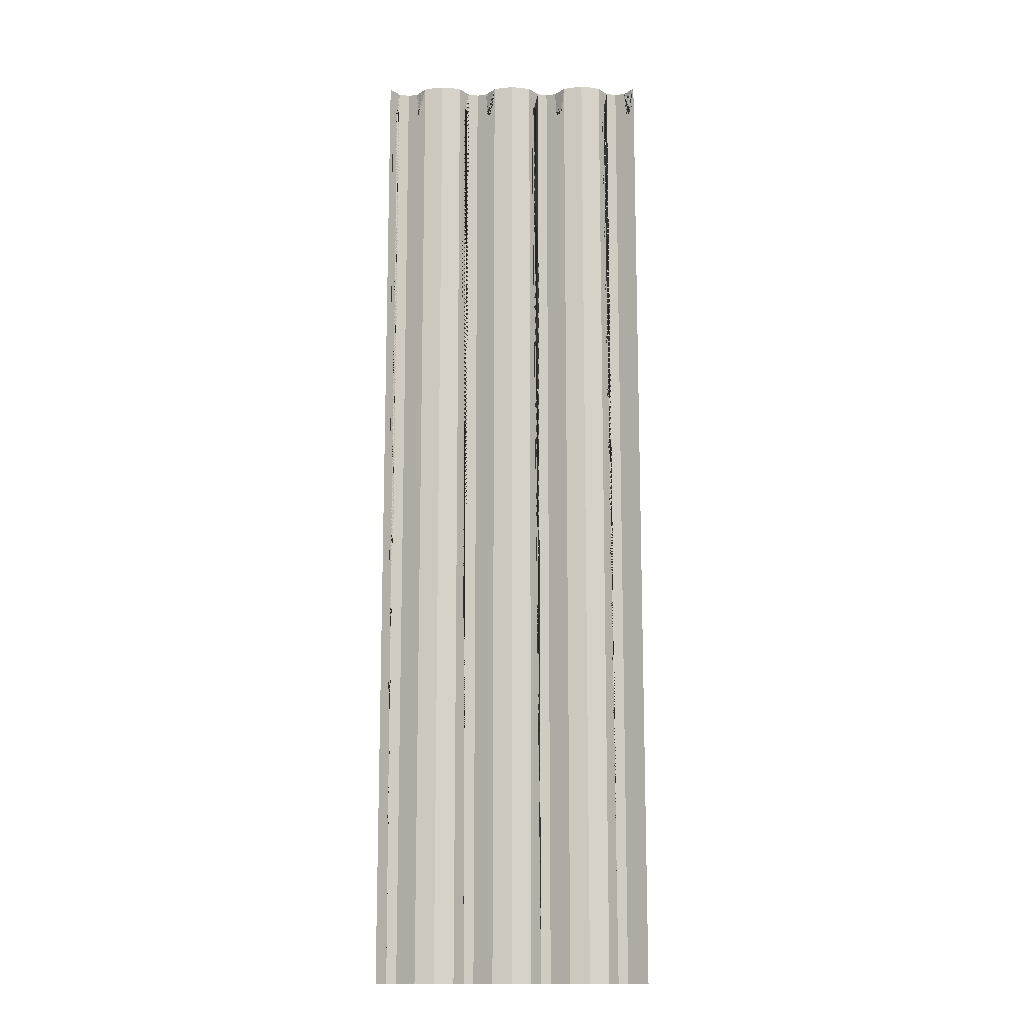
<metadata>
{"format":"obj","ext":"obj","renderer":"f3d","projection":"perspective","resolution":1024,"background":"white","views":[{"elev":-13.6,"azim":-179.5,"up":"+Y"}]}
</metadata>
<code>
g default
v -35.02 -125 -0.9203
v -35.02 125 -0.9203
v -35.02 125 -1.92
v -35.02 -125 -1.92
v 34.98 -125 -0.9203
v 34.98 125 -0.9203
v 34.98 125 -1.92
v 34.98 -125 -1.92
v 29.98 -125 3.159
v 29.98 125 3.159
v 29.98 125 2.042
v 29.98 -125 2.042
v 24.98 -125 -0.9203
v 24.98 125 -0.9203
v 24.98 125 -1.92
v 24.98 -125 -1.92
v 19.98 -125 -2.042
v 19.98 125 -2.042
v 19.98 125 -3.159
v 19.98 -125 -3.159
v 14.98 -125 -0.9203
v 14.98 125 -0.9203
v 14.98 125 -1.92
v 14.98 -125 -1.92
v 9.982 -125 3.159
v 9.982 125 3.159
v 9.982 125 2.042
v 9.982 -125 2.042
v 4.982 -125 -0.9203
v 4.982 125 -0.9203
v 4.982 125 -1.92
v 4.982 -125 -1.92
v -0.01836 -125 -2.042
v -0.01836 125 -2.042
v -0.01836 125 -3.159
v -0.01836 -125 -3.159
v -5.018 -125 -0.9203
v -5.018 125 -0.9203
v -5.018 125 -1.92
v -5.018 -125 -1.92
v -10.02 -125 3.159
v -10.02 125 3.159
v -10.02 125 2.042
v -10.02 -125 2.042
v -15.02 -125 -0.9203
v -15.02 125 -0.9203
v -15.02 125 -1.92
v -15.02 -125 -1.92
v -20.02 -125 -2.042
v -20.02 125 -2.042
v -20.02 125 -3.159
v -20.02 -125 -3.159
v -25.02 -125 -0.9203
v -25.02 125 -0.9203
v -25.02 125 -1.92
v -25.02 -125 -1.92
v -30.02 -125 3.159
v -30.02 125 3.159
v -30.02 125 2.042
v -30.02 -125 2.042
v -32.52 -125 2.397
v -32.52 125 2.397
v -32.52 125 1.339
v -32.52 -125 1.339
v -27.52 -125 2.397
v -27.52 125 2.397
v -27.52 125 1.339
v -27.52 -125 1.339
v -22.52 -125 -1.728
v -22.52 125 -1.728
v -22.52 125 -2.787
v -22.52 -125 -2.787
v -17.52 -125 -1.728
v -17.52 125 -1.728
v -17.52 125 -2.787
v -17.52 -125 -2.787
v -12.52 -125 2.397
v -12.52 125 2.397
v -12.52 125 1.339
v -12.52 -125 1.339
v -7.518 -125 2.397
v -7.518 125 2.397
v -7.518 125 1.339
v -7.518 -125 1.339
v -2.518 -125 -1.728
v -2.518 125 -1.728
v -2.518 125 -2.787
v -2.518 -125 -2.787
v 2.482 -125 -1.728
v 2.482 125 -1.728
v 2.482 125 -2.787
v 2.482 -125 -2.787
v 7.482 -125 2.397
v 7.482 125 2.397
v 7.482 125 1.339
v 7.482 -125 1.339
v 12.48 -125 2.397
v 12.48 125 2.397
v 12.48 125 1.339
v 12.48 -125 1.339
v 17.48 -125 -1.728
v 17.48 125 -1.728
v 17.48 125 -2.787
v 17.48 -125 -2.787
v 22.48 -125 -1.728
v 22.48 125 -1.728
v 22.48 125 -2.787
v 22.48 -125 -2.787
v 27.48 -125 2.397
v 27.48 125 2.397
v 27.48 125 1.339
v 27.48 -125 1.339
v 32.48 -125 2.397
v 32.48 125 2.397
v 32.48 125 1.339
v 32.48 -125 1.339
v 32.48 125 1.339
v 32.48 125 2.397
v 34.98 125 -0.9203
v 34.98 125 -1.92
v 29.98 125 2.042
v 29.98 125 3.159
v 27.48 125 1.339
v 27.48 125 2.397
v 34.34 120 -0.06943
v 34.11 120 0.2396
v 33.32 120 0.2396
v 33.56 120 -0.06943
v 33.9 119.8 0.5183
v 33.11 119.8 0.5183
v 34.57 120 -0.3785
v 33.8 120 -0.3785
v 33.73 119.6 0.7396
v 32.94 119.6 0.7396
v 34.78 119.8 -0.6572
v 34.01 119.8 -0.6572
v 33.62 119.3 0.8816
v 32.83 119.3 0.8816
v 34.95 119.6 -0.8785
v 34.18 119.6 -0.8785
v 33.59 119 0.9306
v 32.79 119 0.9306
v 33.62 118.7 0.8816
v 32.83 118.7 0.8816
v 34.98 119 -1.069
v 34.98 119.3 -1.02
v 34.29 119.3 -1.02
v 34.33 119 -1.069
v 33.73 118.4 0.7396
v 32.94 118.4 0.7396
v 34.98 118.7 -1.02
v 34.29 118.7 -1.02
v 33.9 118.2 0.5183
v 33.11 118.2 0.5183
v 34.11 118.1 0.2396
v 33.32 118.1 0.2396
v 34.78 118.2 -0.6572
v 34.95 118.4 -0.8785
v 34.18 118.4 -0.8785
v 34.01 118.2 -0.6572
v 34.34 118 -0.06943
v 33.56 118 -0.06943
v 34.57 118.1 -0.3785
v 33.8 118.1 -0.3785
v 24.98 125 -1.92
v 24.98 125 -0.9203
v 27.02 119.6 0.7396
v 27.13 119.3 0.8816
v 26.34 119.3 0.8816
v 26.23 119.6 0.7396
v 22.48 125 -2.787
v 22.48 125 -1.728
v 26.85 119.8 0.5183
v 26.07 119.8 0.5183
v 27.17 119 0.9306
v 26.38 119 0.9306
v 26.64 120 0.2396
v 25.86 120 0.2396
v 27.13 118.7 0.8816
v 26.34 118.7 0.8816
v 26.4 120 -0.06943
v 25.62 120 -0.06943
v 27.02 118.4 0.7396
v 26.23 118.4 0.7396
v 26.16 120 -0.3785
v 25.39 120 -0.3785
v 26.85 118.2 0.5183
v 26.07 118.2 0.5183
v 25.95 119.8 -0.6572
v 25.18 119.8 -0.6572
v 26.64 118.1 0.2396
v 25.86 118.1 0.2396
v 25.78 119.6 -0.8785
v 25.01 119.6 -0.8785
v 26.4 118 -0.06943
v 25.62 118 -0.06943
v 19.98 125 -3.159
v 19.98 125 -2.042
v 26.16 118.1 -0.3785
v 25.39 118.1 -0.3785
v 25.95 118.2 -0.6572
v 25.18 118.2 -0.6572
v 25.63 119 -1.069
v 25.67 119.3 -1.02
v 24.67 119.3 -1.02
v 24.52 119 -1.069
v 25.78 118.4 -0.8785
v 25.01 118.4 -0.8785
v 25.67 118.7 -1.02
v 24.67 118.7 -1.02
v 17.48 125 -2.787
v 17.48 125 -1.728
v 14.98 125 -1.92
v 14.98 125 -0.9203
v 12.48 125 1.339
v 12.48 125 2.397
v 9.982 125 2.042
v 9.982 125 3.159
v 7.482 125 1.339
v 7.482 125 2.397
v 14.34 120 -0.06943
v 14.11 120 0.2396
v 13.32 120 0.2396
v 13.56 120 -0.06943
v 13.9 119.8 0.5183
v 13.11 119.8 0.5183
v 14.57 120 -0.3785
v 13.8 120 -0.3785
v 13.73 119.6 0.7396
v 12.94 119.6 0.7396
v 14.78 119.8 -0.6572
v 14.01 119.8 -0.6572
v 13.62 119.3 0.8816
v 12.83 119.3 0.8816
v 14.95 119.6 -0.8785
v 14.18 119.6 -0.8785
v 13.59 119 0.9306
v 12.79 119 0.9306
v 13.62 118.7 0.8816
v 12.83 118.7 0.8816
v 15.44 119 -1.069
v 15.29 119.3 -1.02
v 14.29 119.3 -1.02
v 14.33 119 -1.069
v 13.73 118.4 0.7396
v 12.94 118.4 0.7396
v 15.29 118.7 -1.02
v 14.29 118.7 -1.02
v 13.9 118.2 0.5183
v 13.11 118.2 0.5183
v 14.11 118.1 0.2396
v 13.32 118.1 0.2396
v 14.78 118.2 -0.6572
v 14.95 118.4 -0.8785
v 14.18 118.4 -0.8785
v 14.01 118.2 -0.6572
v 14.34 118 -0.06943
v 13.56 118 -0.06943
v 14.57 118.1 -0.3785
v 13.8 118.1 -0.3785
v 4.982 125 -1.92
v 4.982 125 -0.9203
v 7.022 119.6 0.7396
v 7.131 119.3 0.8816
v 6.339 119.3 0.8816
v 6.232 119.6 0.7396
v 2.482 125 -2.787
v 2.482 125 -1.728
v 6.852 119.8 0.5183
v 6.066 119.8 0.5183
v 7.168 119 0.9306
v 6.376 119 0.9306
v 6.638 120 0.2396
v 5.856 120 0.2396
v 7.131 118.7 0.8816
v 6.339 118.7 0.8816
v 6.401 120 -0.06943
v 5.623 120 -0.06943
v 7.022 118.4 0.7396
v 6.232 118.4 0.7396
v 6.164 120 -0.3785
v 5.39 120 -0.3785
v 6.852 118.2 0.5183
v 6.066 118.2 0.5183
v 5.951 119.8 -0.6572
v 5.18 119.8 -0.6572
v 6.638 118.1 0.2396
v 5.856 118.1 0.2396
v 5.781 119.6 -0.8785
v 5.013 119.6 -0.8785
v 6.401 118 -0.06943
v 5.623 118 -0.06943
v -0.01836 125 -3.159
v -0.01836 125 -2.042
v 6.164 118.1 -0.3785
v 5.39 118.1 -0.3785
v 5.951 118.2 -0.6572
v 5.18 118.2 -0.6572
v 5.634 119 -1.069
v 5.672 119.3 -1.02
v 4.672 119.3 -1.02
v 4.52 119 -1.069
v 5.781 118.4 -0.8785
v 5.013 118.4 -0.8785
v 5.672 118.7 -1.02
v 4.672 118.7 -1.02
v -2.518 125 -2.787
v -2.518 125 -1.728
v -5.018 125 -1.92
v -5.018 125 -0.9203
v -7.518 125 1.339
v -7.518 125 2.397
v -10.02 125 2.042
v -10.02 125 3.159
v -12.52 125 1.339
v -12.52 125 2.397
v -5.659 120 -0.06943
v -5.892 120 0.2396
v -6.675 120 0.2396
v -6.438 120 -0.06943
v -6.102 119.8 0.5183
v -6.889 119.8 0.5183
v -5.427 120 -0.3785
v -6.201 120 -0.3785
v -6.269 119.6 0.7396
v -7.059 119.6 0.7396
v -5.217 119.8 -0.6572
v -5.987 119.8 -0.6572
v -6.376 119.3 0.8816
v -7.168 119.3 0.8816
v -5.05 119.6 -0.8785
v -5.817 119.6 -0.8785
v -6.413 119 0.9306
v -7.205 119 0.9306
v -6.376 118.7 0.8816
v -7.168 118.7 0.8816
v -4.557 119 -1.069
v -4.708 119.3 -1.02
v -5.709 119.3 -1.02
v -5.671 119 -1.069
v -6.269 118.4 0.7396
v -7.059 118.4 0.7396
v -4.708 118.7 -1.02
v -5.709 118.7 -1.02
v -6.102 118.2 0.5183
v -6.889 118.2 0.5183
v -5.892 118.1 0.2396
v -6.675 118.1 0.2396
v -5.217 118.2 -0.6572
v -5.05 118.4 -0.8785
v -5.817 118.4 -0.8785
v -5.987 118.2 -0.6572
v -5.659 118 -0.06943
v -6.438 118 -0.06943
v -5.427 118.1 -0.3785
v -6.201 118.1 -0.3785
v -15.02 125 -1.92
v -15.02 125 -0.9203
v -12.98 119.6 0.7396
v -12.87 119.3 0.8816
v -13.66 119.3 0.8816
v -13.77 119.6 0.7396
v -17.52 125 -2.787
v -17.52 125 -1.728
v -13.15 119.8 0.5183
v -13.93 119.8 0.5183
v -12.83 119 0.9306
v -13.62 119 0.9306
v -13.36 120 0.2396
v -14.14 120 0.2396
v -12.87 118.7 0.8816
v -13.66 118.7 0.8816
v -13.6 120 -0.06943
v -14.38 120 -0.06943
v -12.98 118.4 0.7396
v -13.77 118.4 0.7396
v -13.84 120 -0.3785
v -14.61 120 -0.3785
v -13.15 118.2 0.5183
v -13.93 118.2 0.5183
v -14.05 119.8 -0.6572
v -14.82 119.8 -0.6572
v -13.36 118.1 0.2396
v -14.14 118.1 0.2396
v -14.22 119.6 -0.8785
v -14.99 119.6 -0.8785
v -13.6 118 -0.06943
v -14.38 118 -0.06943
v -20.02 125 -3.159
v -20.02 125 -2.042
v -13.84 118.1 -0.3785
v -14.61 118.1 -0.3785
v -14.05 118.2 -0.6572
v -14.82 118.2 -0.6572
v -14.37 119 -1.069
v -14.33 119.3 -1.02
v -15.33 119.3 -1.02
v -15.48 119 -1.069
v -14.22 118.4 -0.8785
v -14.99 118.4 -0.8785
v -14.33 118.7 -1.02
v -15.33 118.7 -1.02
v -22.52 125 -2.787
v -22.52 125 -1.728
v -25.02 125 -1.92
v -25.02 125 -0.9203
v -27.52 125 1.339
v -27.52 125 2.397
v -30.02 125 2.042
v -30.02 125 3.159
v -32.52 125 1.339
v -32.52 125 2.397
v -25.66 120 -0.06943
v -25.89 120 0.2396
v -26.68 120 0.2396
v -26.44 120 -0.06943
v -26.1 119.8 0.5183
v -26.89 119.8 0.5183
v -25.43 120 -0.3785
v -26.2 120 -0.3785
v -26.27 119.6 0.7396
v -27.06 119.6 0.7396
v -25.22 119.8 -0.6572
v -25.99 119.8 -0.6572
v -26.38 119.3 0.8816
v -27.17 119.3 0.8816
v -25.05 119.6 -0.8785
v -25.82 119.6 -0.8785
v -26.41 119 0.9306
v -27.21 119 0.9306
v -26.38 118.7 0.8816
v -27.17 118.7 0.8816
v -24.56 119 -1.069
v -24.71 119.3 -1.02
v -25.71 119.3 -1.02
v -25.67 119 -1.069
v -26.27 118.4 0.7396
v -27.06 118.4 0.7396
v -24.71 118.7 -1.02
v -25.71 118.7 -1.02
v -26.1 118.2 0.5183
v -26.89 118.2 0.5183
v -25.89 118.1 0.2396
v -26.68 118.1 0.2396
v -25.22 118.2 -0.6572
v -25.05 118.4 -0.8785
v -25.82 118.4 -0.8785
v -25.99 118.2 -0.6572
v -25.66 118 -0.06943
v -26.44 118 -0.06943
v -25.43 118.1 -0.3785
v -26.2 118.1 -0.3785
v -35.02 125 -0.9203
v -35.02 125 -1.92
v -32.98 119.6 0.7396
v -32.87 119.3 0.8816
v -33.66 119.3 0.8816
v -33.77 119.6 0.7396
v -33.15 119.8 0.5183
v -33.93 119.8 0.5183
v -32.83 119 0.9306
v -33.62 119 0.9306
v -33.36 120 0.2396
v -34.14 120 0.2396
v -32.87 118.7 0.8816
v -33.66 118.7 0.8816
v -33.6 120 -0.06943
v -34.38 120 -0.06943
v -32.98 118.4 0.7396
v -33.77 118.4 0.7396
v -33.84 120 -0.3785
v -34.61 120 -0.3785
v -33.15 118.2 0.5183
v -33.93 118.2 0.5183
v -34.05 119.8 -0.6572
v -34.82 119.8 -0.6572
v -33.36 118.1 0.2396
v -34.14 118.1 0.2396
v -34.22 119.6 -0.8785
v -34.99 119.6 -0.8785
v -33.6 118 -0.06943
v -34.38 118 -0.06943
v -33.84 118.1 -0.3785
v -34.61 118.1 -0.3785
v -34.37 119 -1.069
v -34.33 119.3 -1.02
v -35.02 119.3 -1.02
v -35.02 119 -1.069
v -34.05 118.2 -0.6572
v -34.82 118.2 -0.6572
v -34.33 118.7 -1.02
v -35.02 118.7 -1.02
v -34.22 118.4 -0.8785
v -34.99 118.4 -0.8785
v 29.98 -125 3.159
v 32.48 -125 2.397
v 29.98 -125 2.042
v 32.48 -125 1.339
v 27.48 -125 2.397
v 27.48 -125 1.339
v 22.48 -125 -2.787
v 24.98 -125 -1.92
v 19.98 -125 -2.042
v 22.48 -125 -1.728
v 19.98 -125 -3.159
v 17.48 -125 -1.728
v 17.48 -125 -2.787
v 9.982 -125 3.159
v 12.48 -125 2.397
v 14.98 -125 -1.92
v 9.982 -125 2.042
v 12.48 -125 1.339
v 7.482 -125 2.397
v 7.482 -125 1.339
v 2.482 -125 -2.787
v 4.982 -125 -1.92
v -0.01836 -125 -2.042
v 2.482 -125 -1.728
v -0.01836 -125 -3.159
v -2.518 -125 -1.728
v -2.518 -125 -2.787
v -10.02 -125 3.159
v -7.518 -125 2.397
v -5.018 -125 -1.92
v -10.02 -125 2.042
v -7.518 -125 1.339
v -12.52 -125 2.397
v -12.52 -125 1.339
v -17.52 -125 -2.787
v -15.02 -125 -1.92
v -20.02 -125 -2.042
v -17.52 -125 -1.728
v -20.02 -125 -3.159
v -22.52 -125 -1.728
v -22.52 -125 -2.787
v -30.02 -125 3.159
v -27.52 -125 2.397
v -25.02 -125 -1.92
v -30.02 -125 2.042
v -27.52 -125 1.339
v -32.52 -125 2.397
v -32.52 -125 1.339
v 34.98 -125 -1.92
v 34.98 -125 -0.9203
v 24.98 -125 -0.9203
v 34.98 119.5 -0.9203
v 34.98 118.5 -0.9203
v 14.98 -125 -0.9203
v 4.982 -125 -0.9203
v 24.98 119.5 -0.9203
v 24.98 118.5 -0.9203
v -5.018 -125 -0.9203
v -15.02 -125 -0.9203
v 14.98 119.5 -0.9203
v 14.98 118.5 -0.9203
v -25.02 -125 -0.9203
v 4.982 119.5 -0.9203
v 4.982 118.5 -0.9203
v -35.02 -125 -1.92
v -35.02 -125 -0.9203
v -5.018 119.5 -0.9203
v -5.018 118.5 -0.9203
v -15.02 119.5 -0.9203
v -15.02 118.5 -0.9203
v -25.02 119.5 -0.9203
v -25.02 118.5 -0.9203
v -35.02 119.5 -0.9203
v -35.02 118.5 -0.9203
g pCube945
f 62 2 1 61 57 58
f 2 62 63 3
f 64 4 3 63 59 60
f 4 64 61 1
f 4 1 2 3
f 8 7 6 5
f 114 10 9 113 5 6
f 11 10 114 115
f 116 12 11 115 7 8
f 9 12 116 113
f 110 14 13 109 9 10
f 15 14 110 111
f 112 16 15 111 11 12
f 13 16 112 109
f 106 18 17 105 13 14
f 19 18 106 107
f 108 20 19 107 15 16
f 17 20 108 105
f 102 22 21 101 17 18
f 23 22 102 103
f 104 24 23 103 19 20
f 21 24 104 101
f 98 26 25 97 21 22
f 27 26 98 99
f 100 28 27 99 23 24
f 25 28 100 97
f 94 30 29 93 25 26
f 31 30 94 95
f 96 32 31 95 27 28
f 29 32 96 93
f 90 34 33 89 29 30
f 35 34 90 91
f 92 36 35 91 31 32
f 33 36 92 89
f 86 38 37 85 33 34
f 39 38 86 87
f 88 40 39 87 35 36
f 37 40 88 85
f 82 42 41 81 37 38
f 43 42 82 83
f 84 44 43 83 39 40
f 41 44 84 81
f 78 46 45 77 41 42
f 47 46 78 79
f 80 48 47 79 43 44
f 45 48 80 77
f 74 50 49 73 45 46
f 51 50 74 75
f 76 52 51 75 47 48
f 49 52 76 73
f 70 54 53 69 49 50
f 55 54 70 71
f 72 56 55 71 51 52
f 53 56 72 69
f 66 58 57 65 53 54
f 59 58 66 67
f 68 60 59 67 55 56
f 57 60 68 65
f 63 62 58 59
f 61 64 60 57
f 67 66 54 55
f 65 68 56 53
f 71 70 50 51
f 69 72 52 49
f 75 74 46 47
f 73 76 48 45
f 79 78 42 43
f 77 80 44 41
f 83 82 38 39
f 81 84 40 37
f 87 86 34 35
f 85 88 36 33
f 91 90 30 31
f 89 92 32 29
f 95 94 26 27
f 93 96 28 25
f 99 98 22 23
f 97 100 24 21
f 103 102 18 19
f 101 104 20 17
f 107 106 14 15
f 105 108 16 13
f 111 110 10 11
f 109 112 12 9
f 115 114 6 7
f 113 116 8 5
f 117 118 119 120
f 121 122 118 117
f 123 124 122 121
f 125 126 127 128
f 126 129 130 127
f 131 125 128 132
f 129 133 134 130
f 135 131 132 136
f 133 137 138 134
f 139 135 136 140
f 137 141 142 138
f 141 143 144 142
f 145 146 147 148
f 143 149 150 144
f 151 145 148 152
f 149 153 154 150
f 153 155 156 154
f 157 158 159 160
f 155 161 162 156
f 163 157 160 164
f 161 163 164 162
f 165 166 124 123
f 167 168 169 170
f 171 172 166 165
f 173 167 170 174
f 168 175 176 169
f 177 173 174 178
f 175 179 180 176
f 181 177 178 182
f 179 183 184 180
f 185 181 182 186
f 183 187 188 184
f 189 185 186 190
f 187 191 192 188
f 193 189 190 194
f 191 195 196 192
f 197 198 172 171
f 195 199 200 196
f 199 201 202 200
f 203 204 205 206
f 201 207 208 202
f 209 203 206 210
f 211 212 198 197
f 213 214 212 211
f 215 216 214 213
f 217 218 216 215
f 219 220 218 217
f 221 222 223 224
f 222 225 226 223
f 227 221 224 228
f 225 229 230 226
f 231 227 228 232
f 229 233 234 230
f 235 231 232 236
f 233 237 238 234
f 237 239 240 238
f 241 242 243 244
f 239 245 246 240
f 247 241 244 248
f 245 249 250 246
f 249 251 252 250
f 253 254 255 256
f 251 257 258 252
f 259 253 256 260
f 257 259 260 258
f 261 262 220 219
f 263 264 265 266
f 267 268 262 261
f 269 263 266 270
f 264 271 272 265
f 273 269 270 274
f 271 275 276 272
f 277 273 274 278
f 275 279 280 276
f 281 277 278 282
f 279 283 284 280
f 285 281 282 286
f 283 287 288 284
f 289 285 286 290
f 287 291 292 288
f 293 294 268 267
f 291 295 296 292
f 295 297 298 296
f 299 300 301 302
f 297 303 304 298
f 305 299 302 306
f 307 308 294 293
f 309 310 308 307
f 311 312 310 309
f 313 314 312 311
f 315 316 314 313
f 317 318 319 320
f 318 321 322 319
f 323 317 320 324
f 321 325 326 322
f 327 323 324 328
f 325 329 330 326
f 331 327 328 332
f 329 333 334 330
f 333 335 336 334
f 337 338 339 340
f 335 341 342 336
f 343 337 340 344
f 341 345 346 342
f 345 347 348 346
f 349 350 351 352
f 347 353 354 348
f 355 349 352 356
f 353 355 356 354
f 357 358 316 315
f 359 360 361 362
f 363 364 358 357
f 365 359 362 366
f 360 367 368 361
f 369 365 366 370
f 367 371 372 368
f 373 369 370 374
f 371 375 376 372
f 377 373 374 378
f 375 379 380 376
f 381 377 378 382
f 379 383 384 380
f 385 381 382 386
f 383 387 388 384
f 389 390 364 363
f 387 391 392 388
f 391 393 394 392
f 395 396 397 398
f 393 399 400 394
f 401 395 398 402
f 403 404 390 389
f 405 406 404 403
f 407 408 406 405
f 409 410 408 407
f 411 412 410 409
f 413 414 415 416
f 414 417 418 415
f 419 413 416 420
f 417 421 422 418
f 423 419 420 424
f 421 425 426 422
f 427 423 424 428
f 425 429 430 426
f 429 431 432 430
f 433 434 435 436
f 431 437 438 432
f 439 433 436 440
f 437 441 442 438
f 441 443 444 442
f 445 446 447 448
f 443 449 450 444
f 451 445 448 452
f 449 451 452 450
f 453 412 411 454
f 455 456 457 458
f 459 455 458 460
f 456 461 462 457
f 463 459 460 464
f 461 465 466 462
f 467 463 464 468
f 465 469 470 466
f 471 467 468 472
f 469 473 474 470
f 475 471 472 476
f 473 477 478 474
f 479 475 476 480
f 477 481 482 478
f 481 483 484 482
f 485 486 487 488
f 483 489 490 484
f 491 485 488 492
f 489 493 494 490
f 118 122 495 496 544 547 158 157 163 161 155 153 149 143 141 137 133 129 126 125 131 135 139 546 119
f 498 497 121 117 128 127 130 134 138 142 144 150 154 156 162
f 499 495 122 124 166 550 194 190 186 182 178 174 170 169 176 180 184 188 192 196 200 202 208 551 545
f 123 121 497 500 502 165 203 209 207 201 199 195 191 187 183 179 175
f 171 165 502 501 505 197
f 172 198 503 504 545 551 210 206 205 550 166
f 506 503 198 212 214 554 242 241 247 555 548
f 211 197 505 507 510 213
f 216 218 508 509 548 555 254 253 259 257 251 249 245 239 237 233 229 225 222 221 227 231 235 554 214
f 512 511 217 215 224 223 226 230 234 238 240 246 250 252 258
f 513 508 218 220 262 557 290 286 282 278 274 270 266 265 272 276 280 284 288 292 296 298 304 558 549
f 219 217 511 514 516 261 299 305 303 297 295 291 287 283 279 275 271
f 267 261 516 515 519 293
f 268 294 517 518 549 558 306 302 301 557 262
f 520 517 294 308 310 561 338 337 343 562 552
f 307 293 519 521 524 309
f 312 314 522 523 552 562 350 349 355 353 347 345 341 335 333 329 325 321 318 317 323 327 331 561 310
f 526 525 313 311 320 319 322 326 330 334 336 342 346 348 354
f 527 522 314 316 358 563 386 382 378 374 370 366 362 361 368 372 376 380 384 388 392 394 400 564 553
f 315 313 525 528 530 357 395 401 399 393 391 387 383 379 375 371 367
f 363 357 530 529 533 389
f 364 390 531 532 553 564 402 398 397 563 358
f 534 531 390 404 406 565 434 433 439 566 556
f 403 389 533 535 538 405
f 408 410 536 537 556 566 446 445 451 449 443 441 437 431 429 425 421 417 414 413 419 423 427 565 406
f 540 539 409 407 416 415 418 422 426 430 432 438 442 444 450
f 541 536 410 412 453 567 480 476 472 468 464 460 458 457 462 466 470 474 478 482 484 490 494 568 560
f 411 409 539 542 559 454 485 491 493 489 483 481 477 473 469 465 461
f 496 498 543 544
f 495 497 498 496
f 499 500 497 495
f 545 502 500 499
f 504 501 502 545
f 503 505 501 504
f 146 546 139 140 147
f 506 507 505 503
f 158 547 151 152 159
f 548 510 507 506
f 509 512 510 548
f 508 511 512 509
f 513 514 511 508
f 549 516 514 513
f 204 193 194 550 205
f 518 515 516 549
f 207 209 210 551 208
f 517 519 515 518
f 520 521 519 517
f 552 524 521 520
f 523 526 524 552
f 522 525 526 523
f 527 528 525 522
f 553 530 528 527
f 242 554 235 236 243
f 254 555 247 248 255
f 532 529 530 553
f 531 533 529 532
f 534 535 533 531
f 556 538 535 534
f 537 540 538 556
f 536 539 540 537
f 541 542 539 536
f 300 289 290 557 301
f 303 305 306 558 304
f 559 542 541 560
f 338 561 331 332 339
f 350 562 343 344 351
f 396 385 386 563 397
f 399 401 402 564 400
f 434 565 427 428 435
f 446 566 439 440 447
f 486 479 480 567 487
f 493 491 492 568 494
f 543 120 119 546 146 145 151 547 544
f 559 560 568 492 488 487 567 453 454
f 175 168 167 173 177 181 185 189 193 204 203 165 123
f 271 264 263 269 273 277 281 285 289 300 299 261 219
f 367 360 359 365 369 373 377 381 385 396 395 357 315
f 461 456 455 459 463 467 471 475 479 486 485 454 411
f 498 162 164 160 159 152 148 147 140 136 132 128 117 120 543
f 512 258 260 256 255 248 244 243 236 232 228 224 215 213 510
f 526 354 356 352 351 344 340 339 332 328 324 320 311 309 524
f 540 450 452 448 447 440 436 435 428 424 420 416 407 405 538

</code>
